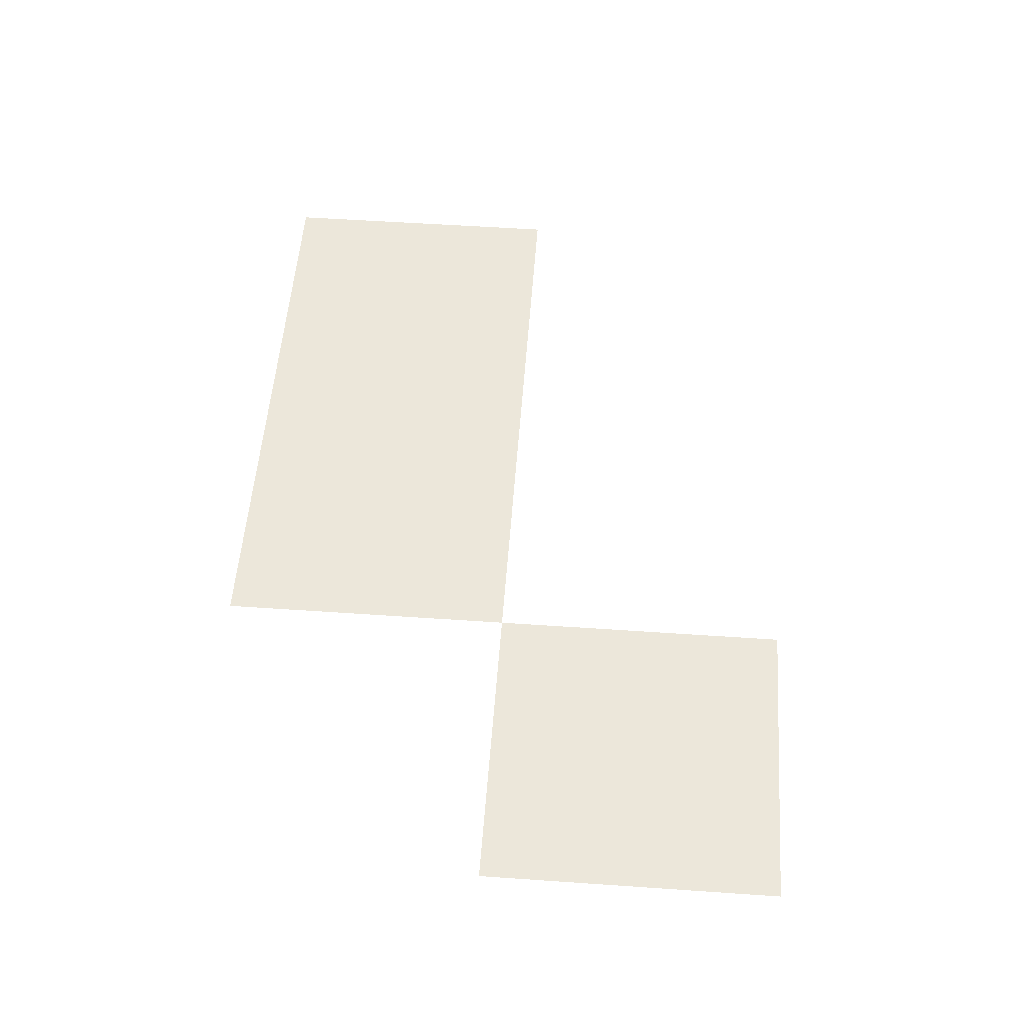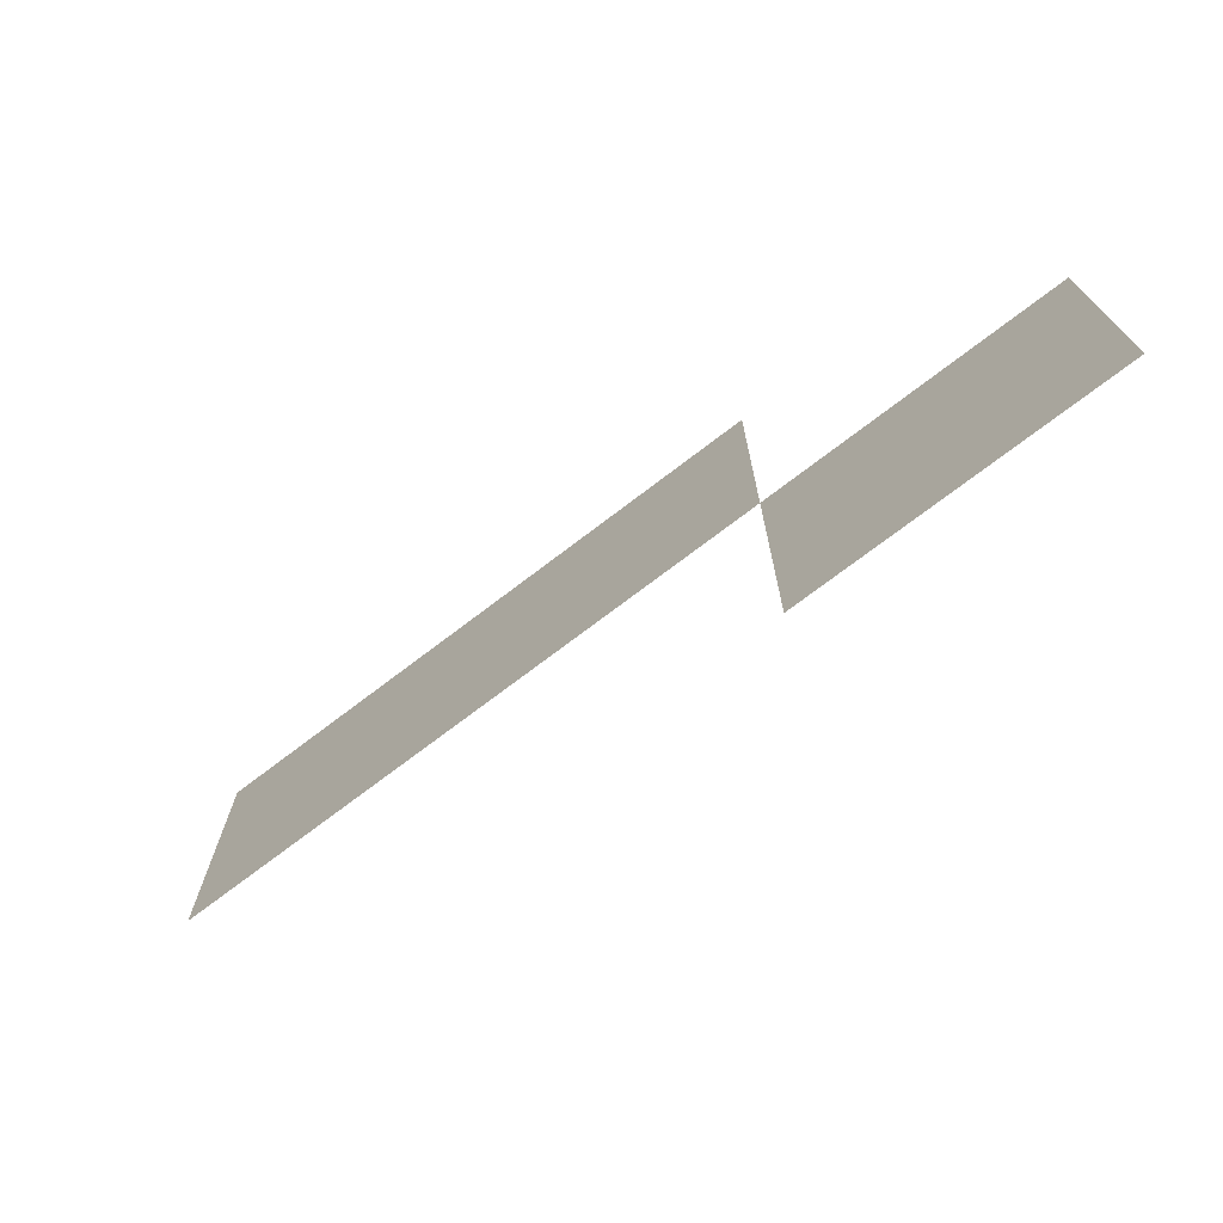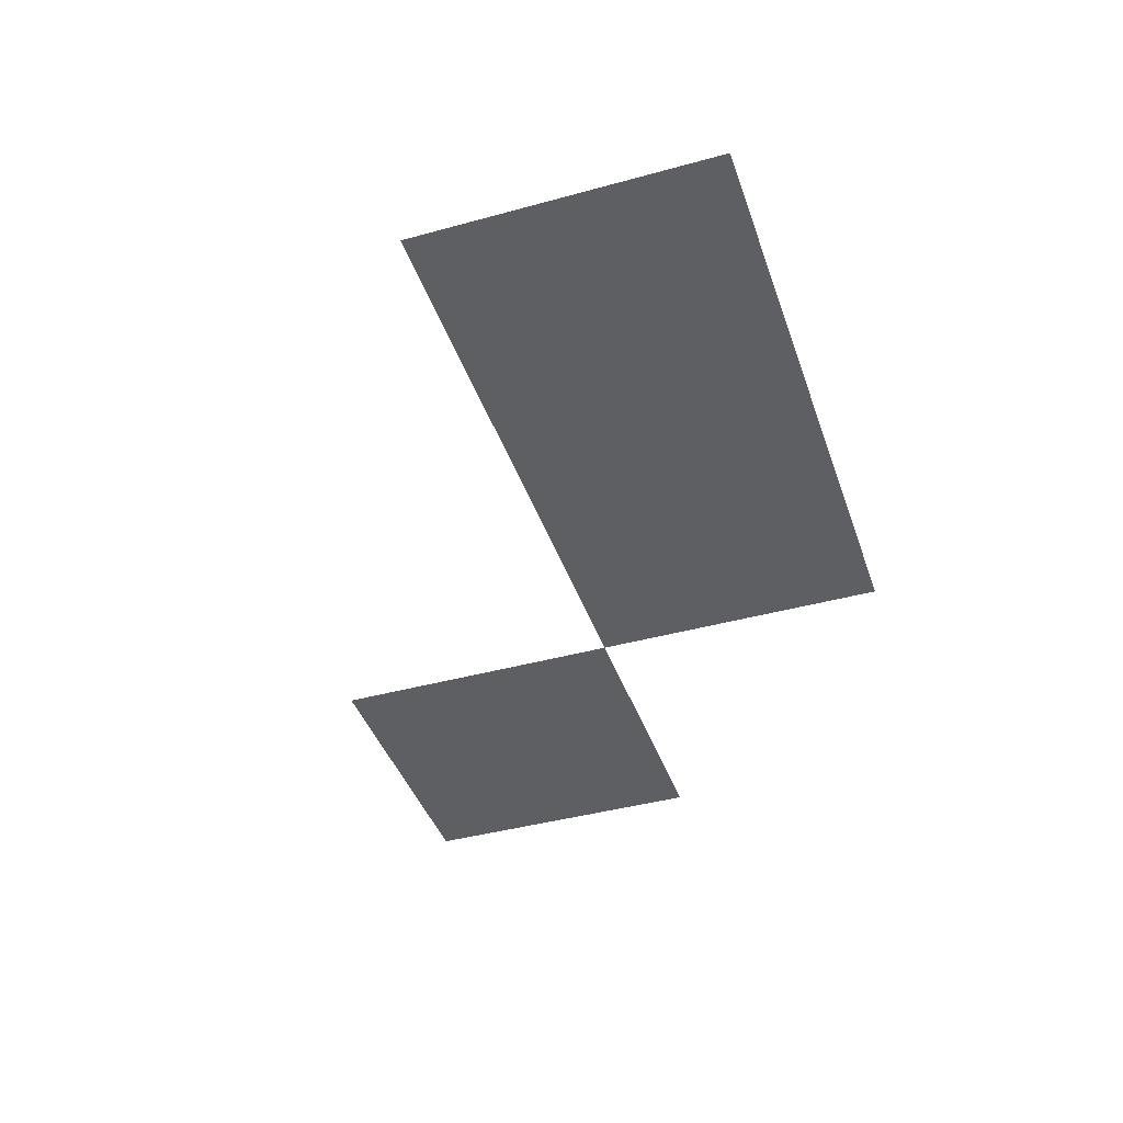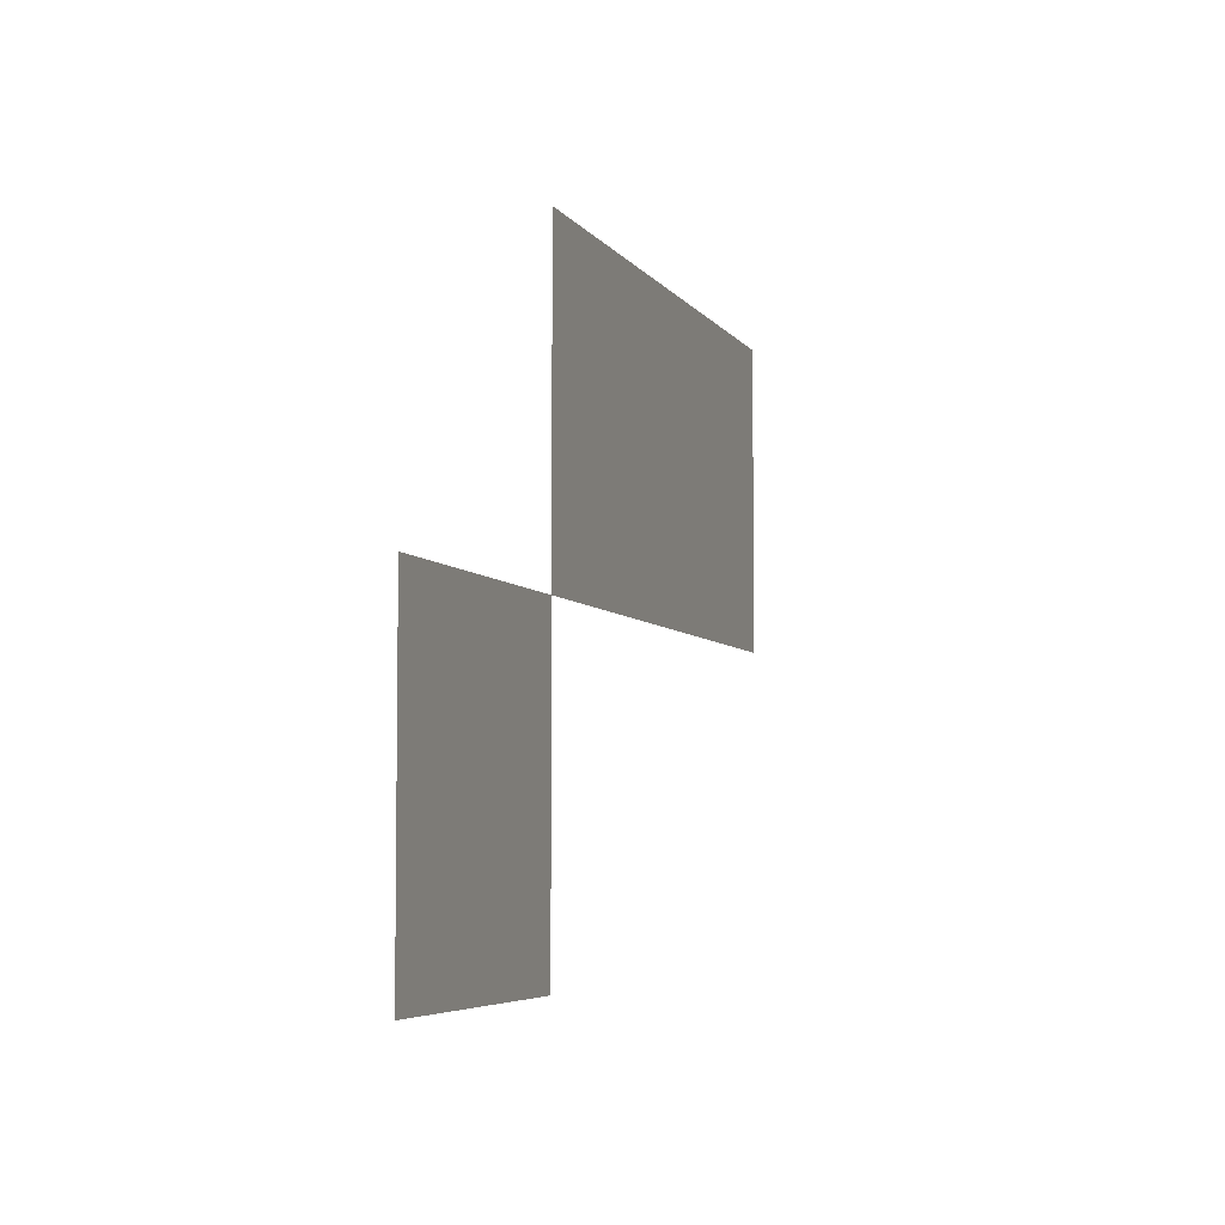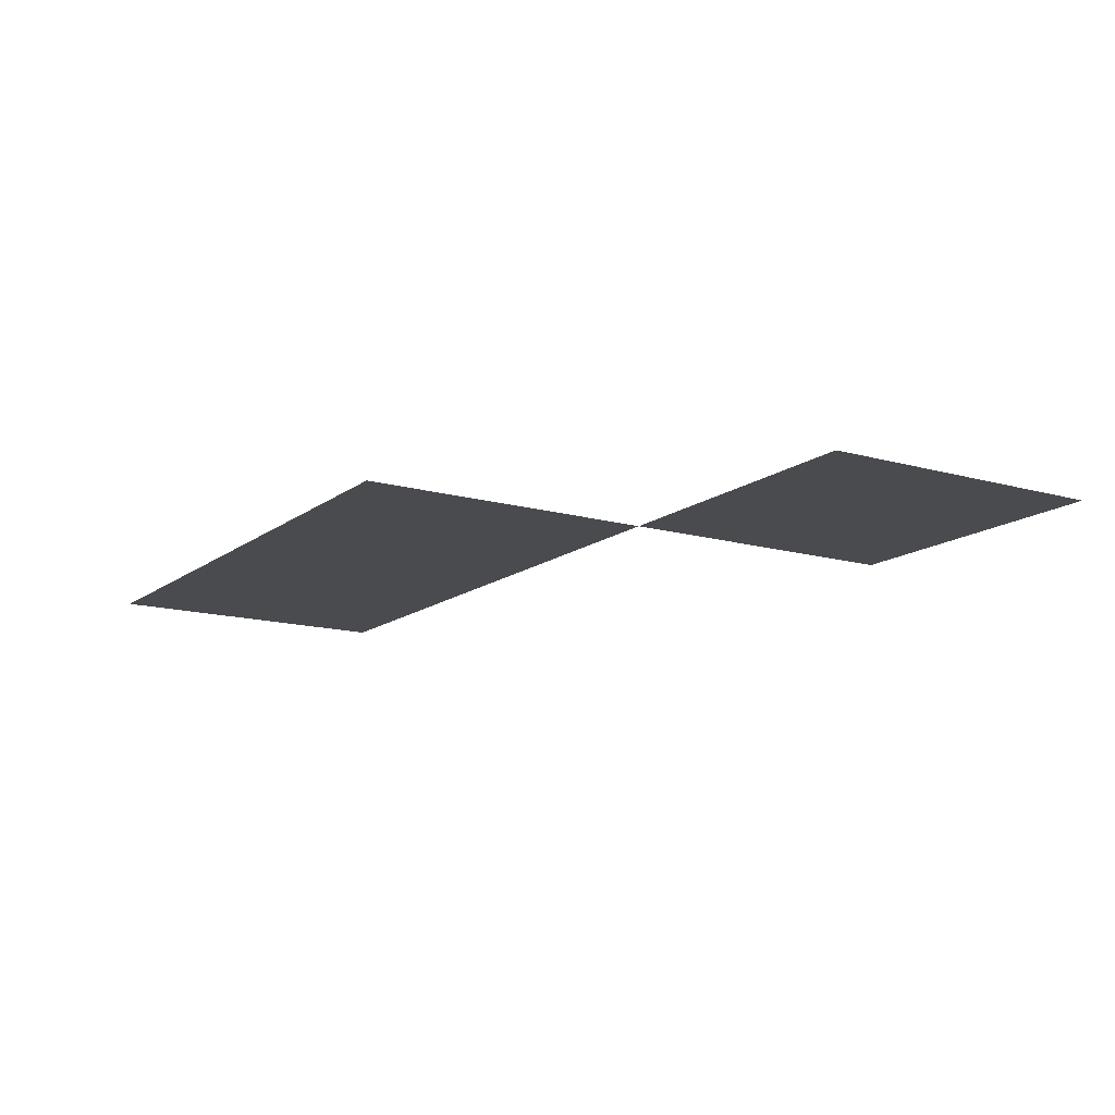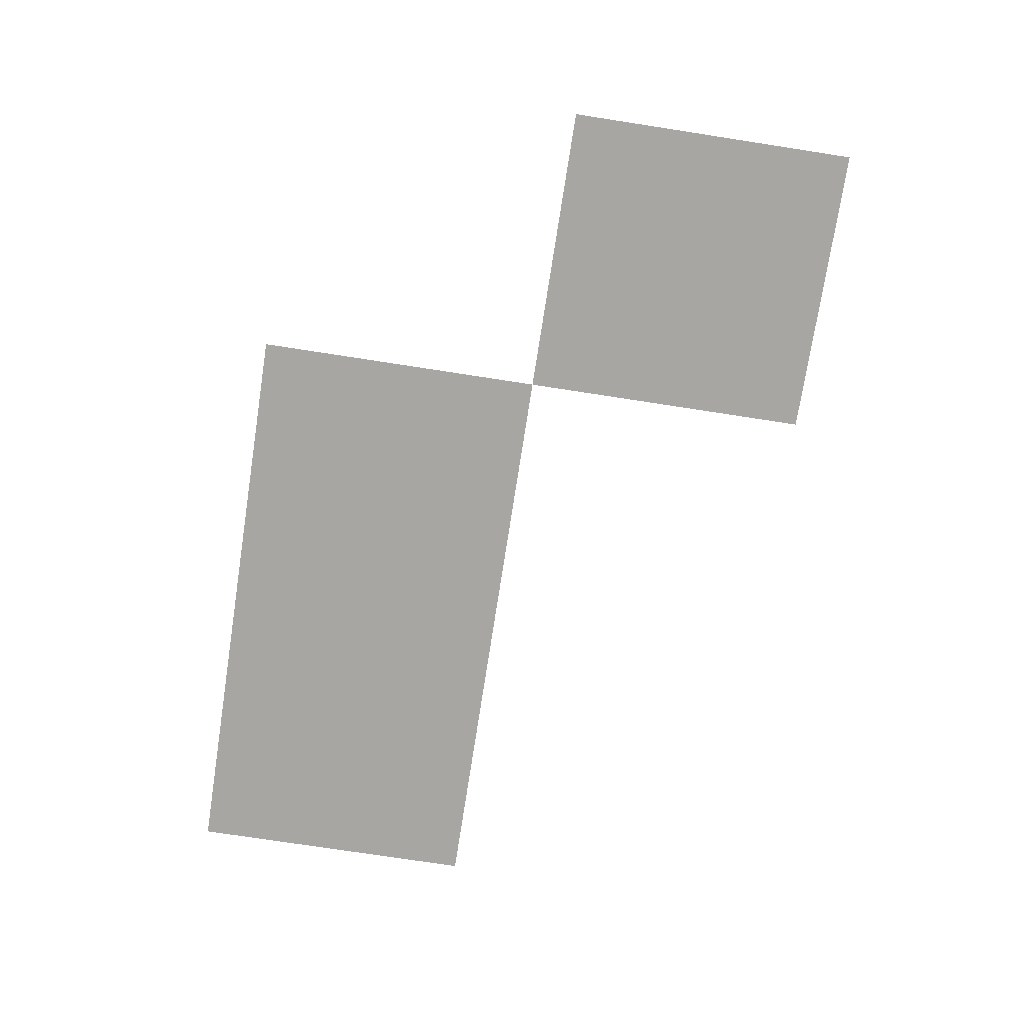
<metadata>
{"format":"obj","ext":"obj","renderer":"f3d","projection":"perspective","resolution":1024,"background":"white","views":[{"elev":54.0,"azim":-85.8,"up":"+Z"},{"elev":-72.9,"azim":-142.6,"up":"+Y"},{"elev":-41.5,"azim":108.4,"up":"+Z"},{"elev":-5.3,"azim":-72.1,"up":"+Y"},{"elev":-14.1,"azim":-122.3,"up":"+Z"},{"elev":-74.1,"azim":-98.8,"up":"+Z"}]}
</metadata>
<code>
v -576 -544 0
v -592 -544 0
v -592 -528 0
v -576 -528 0
v -560 -544 0
v -576 -544 0
v -576 -528 0
v -560 -528 0
v -592 -560 0
v -608 -560 0
v -608 -544 0
v -592 -544 0
g test_area3_mesh_0004
f 1 2 3 4
f 5 6 7 8
f 9 10 11 12

</code>
